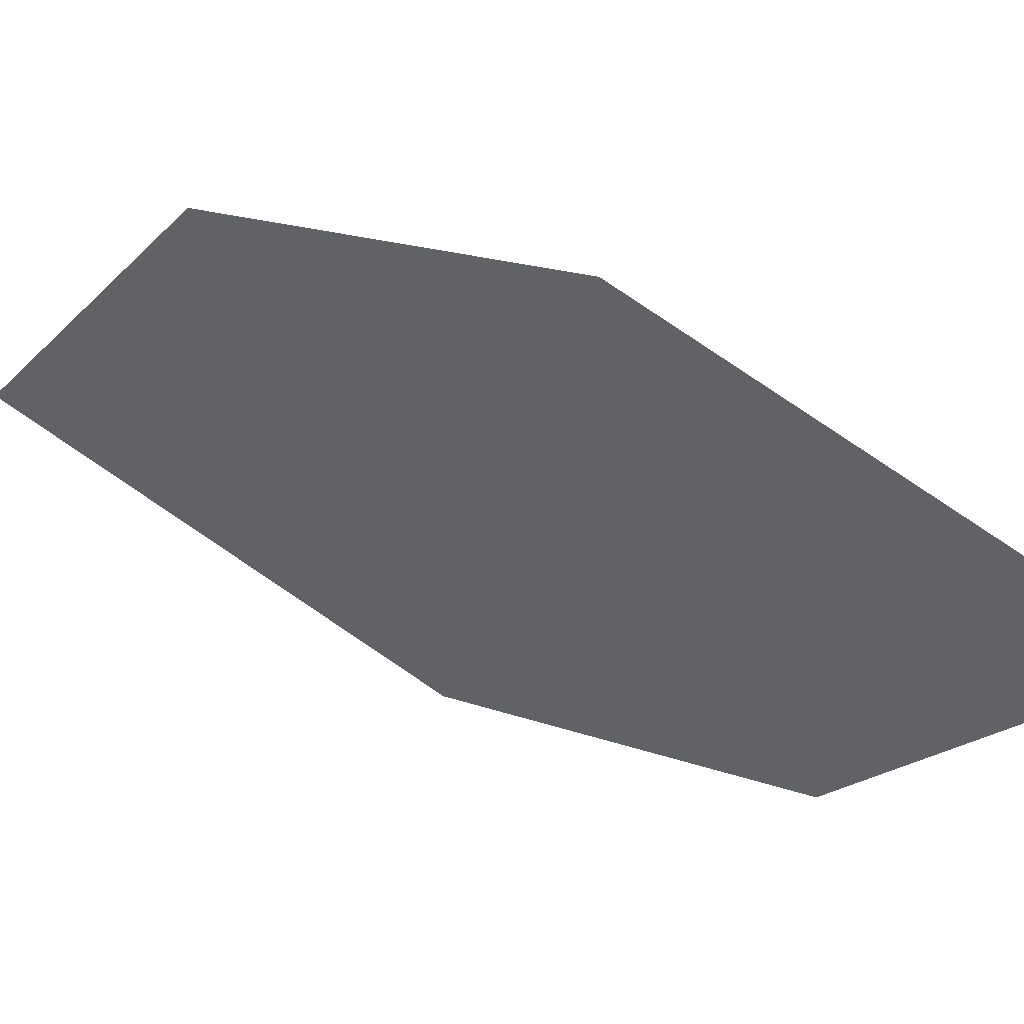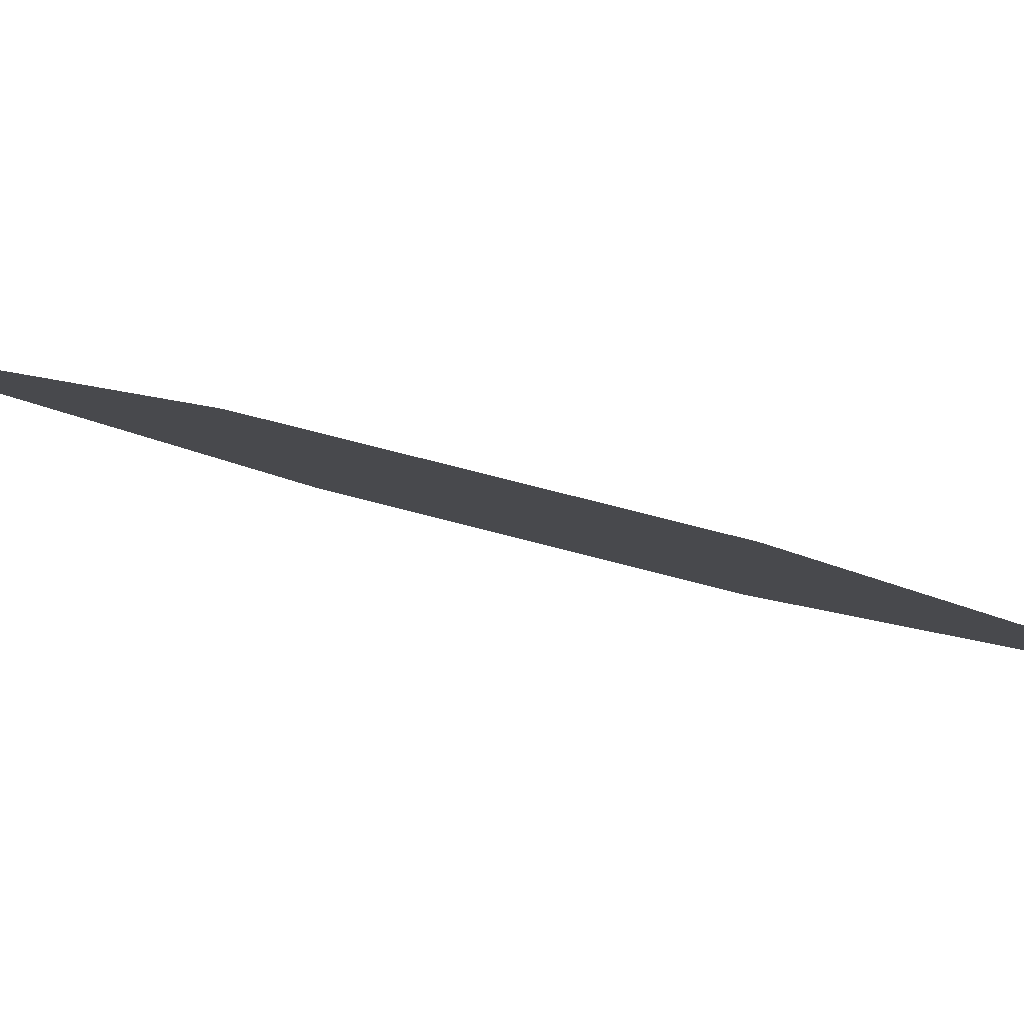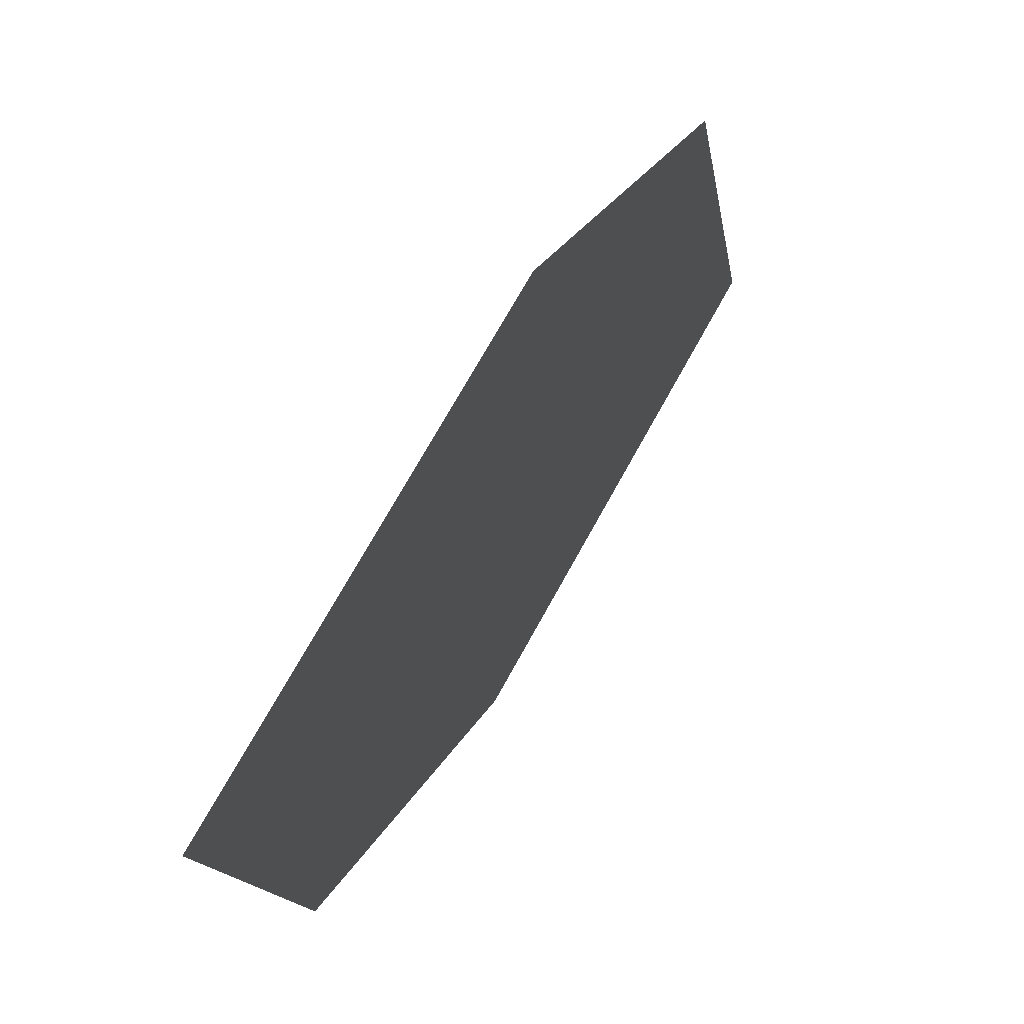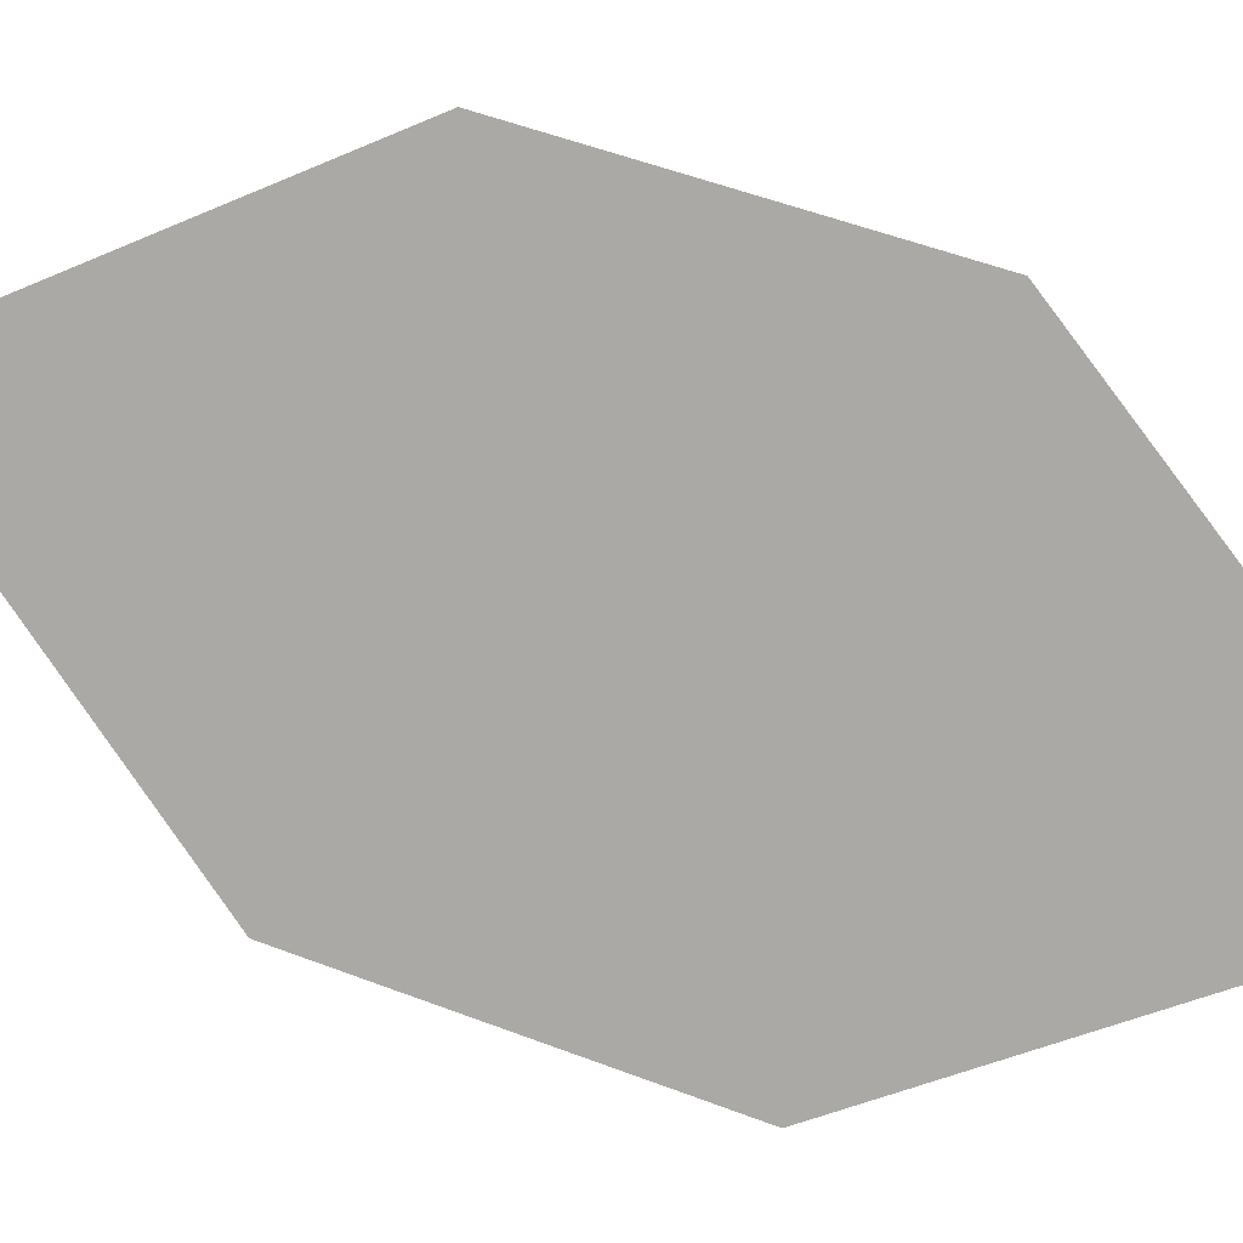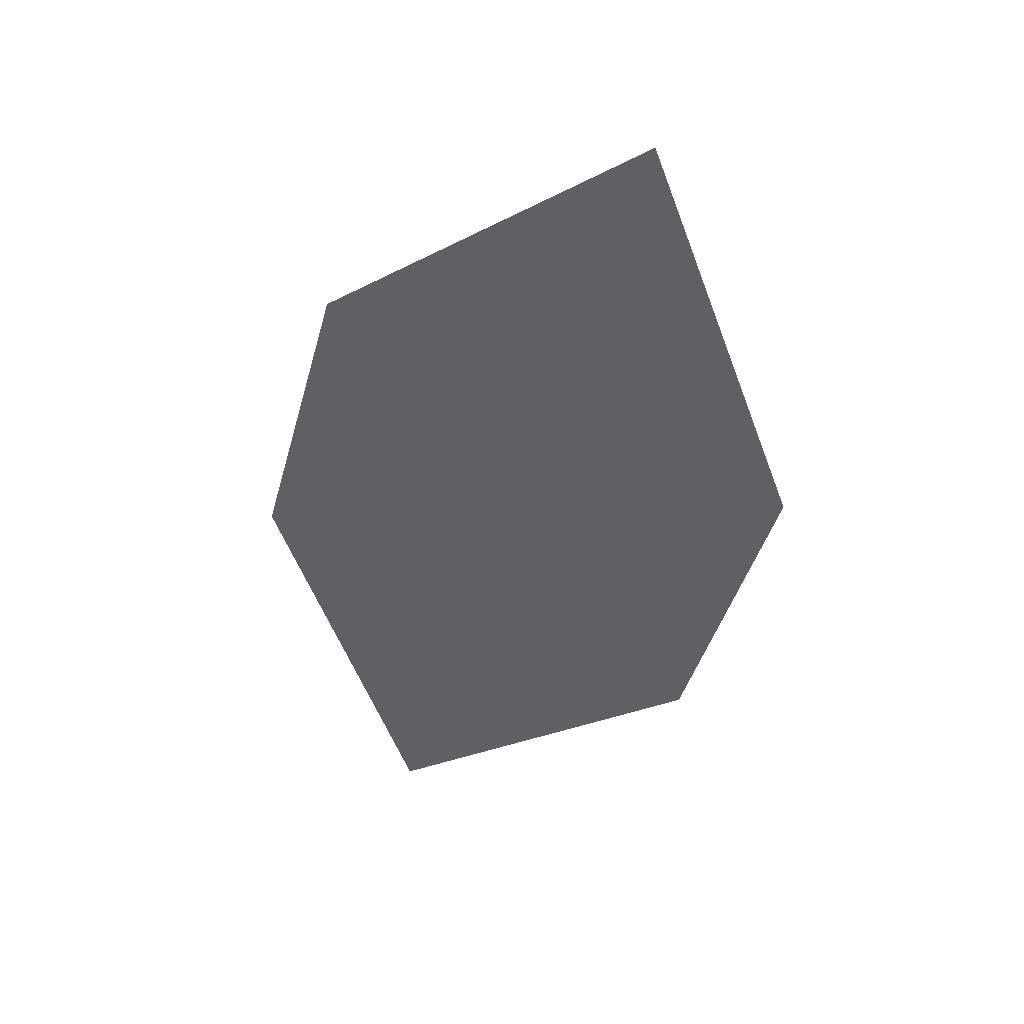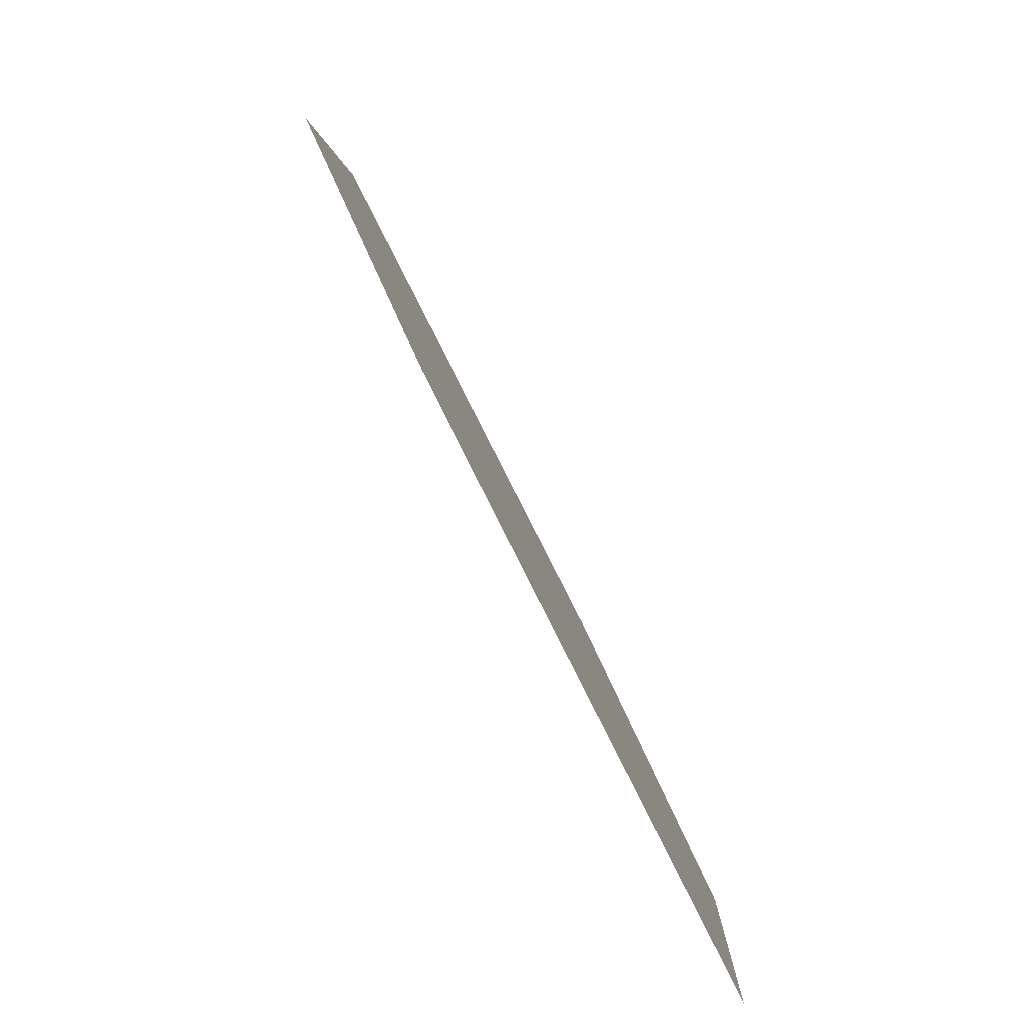
<metadata>
{"format":"obj","ext":"obj","renderer":"f3d","projection":"perspective","resolution":1024,"background":"white","views":[{"elev":30.9,"azim":-24.4,"up":"+Y"},{"elev":-72.5,"azim":107.1,"up":"+Y"},{"elev":14.9,"azim":-129.5,"up":"+Y"},{"elev":30.7,"azim":140.1,"up":"+Y"},{"elev":75.2,"azim":-43.5,"up":"+Z"},{"elev":42.7,"azim":14.2,"up":"+Y"}]}
</metadata>
<code>
o leaves.008
v 0.1453 0.1477 0.8436
v 0.1711 0.1293 0.871
v 0.1939 0.162 0.9304
v 0.1519 0.1756 0.8741
v 0.1681 0.1804 0.903
v 0.1873 0.1341 0.8999
f 1 2 6 3
f 1 3 5 4

</code>
